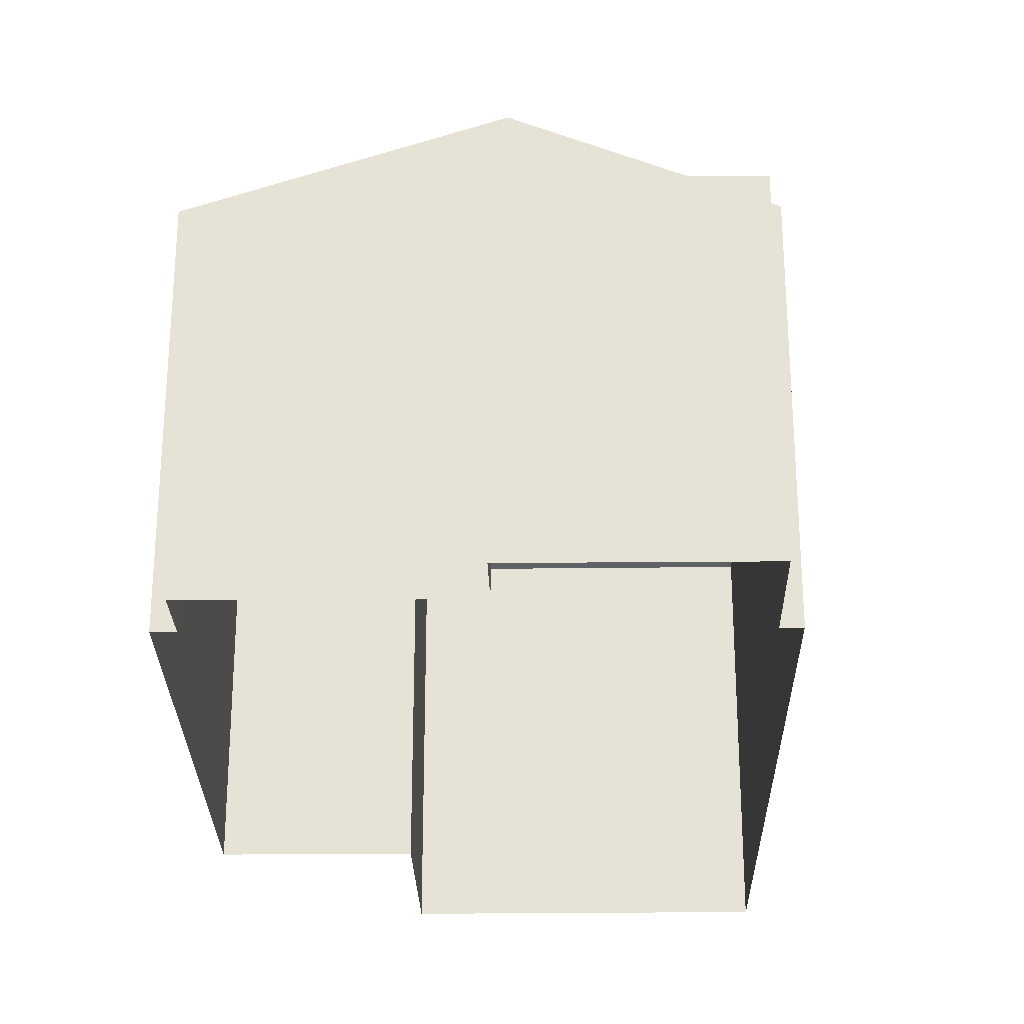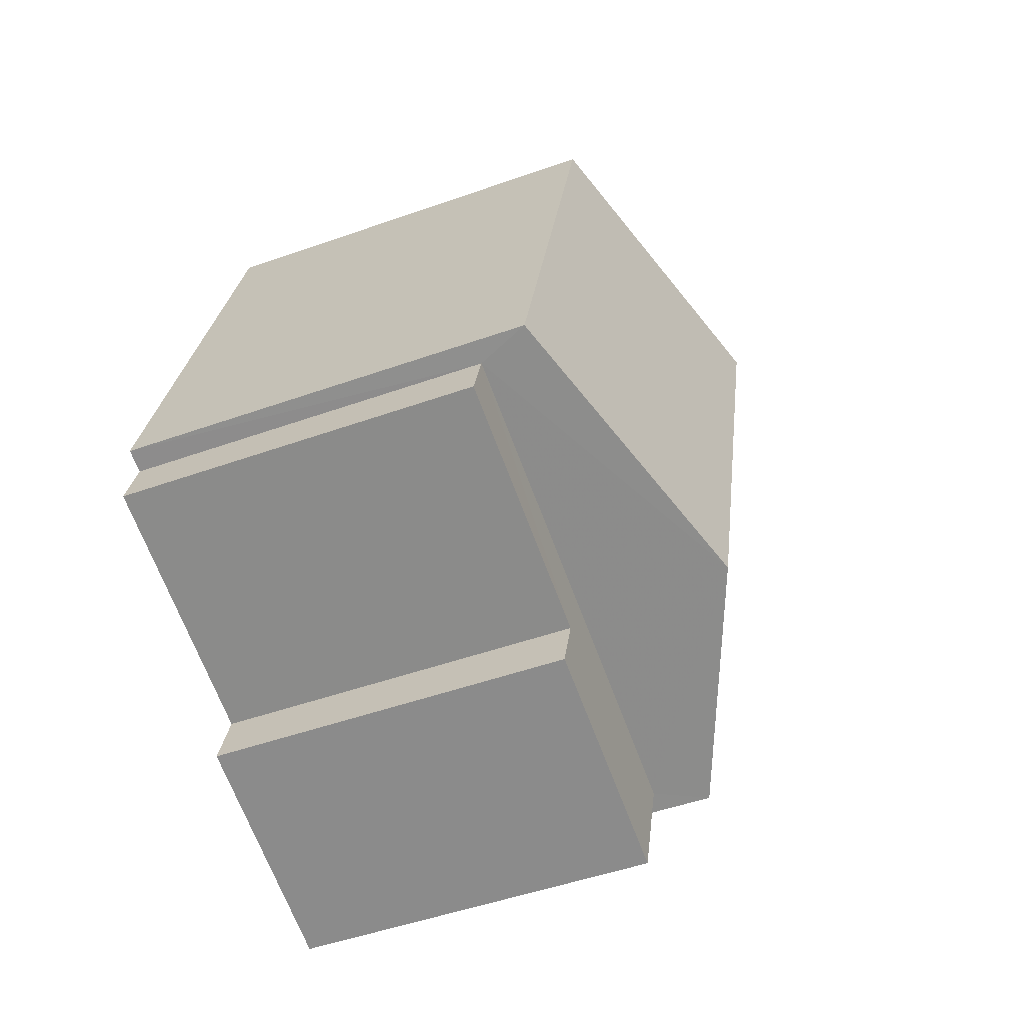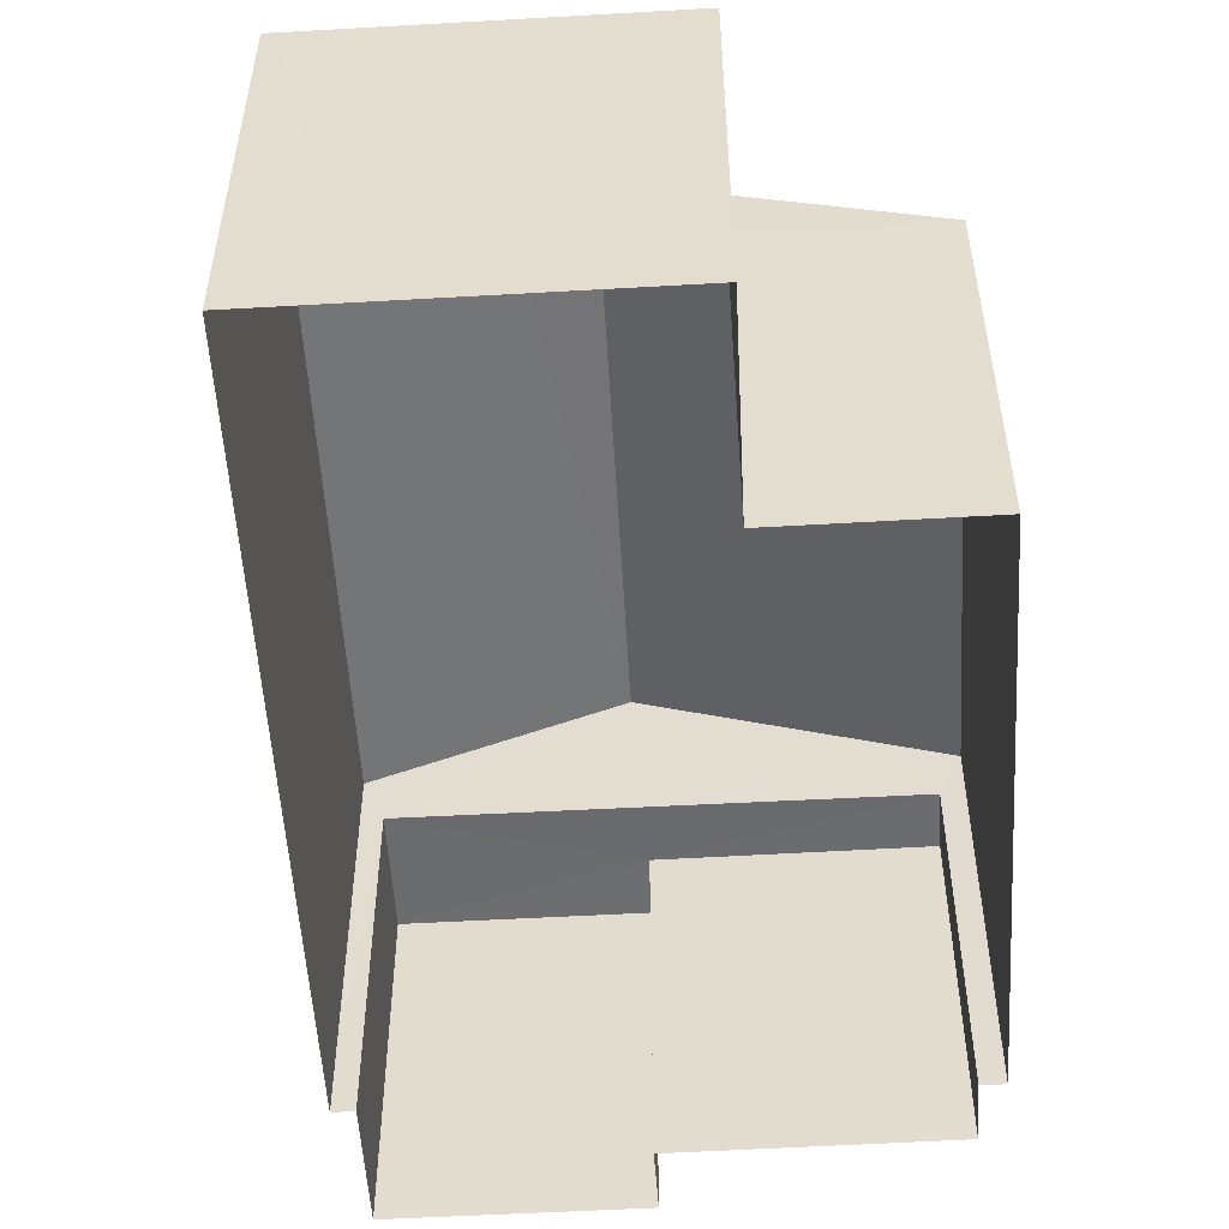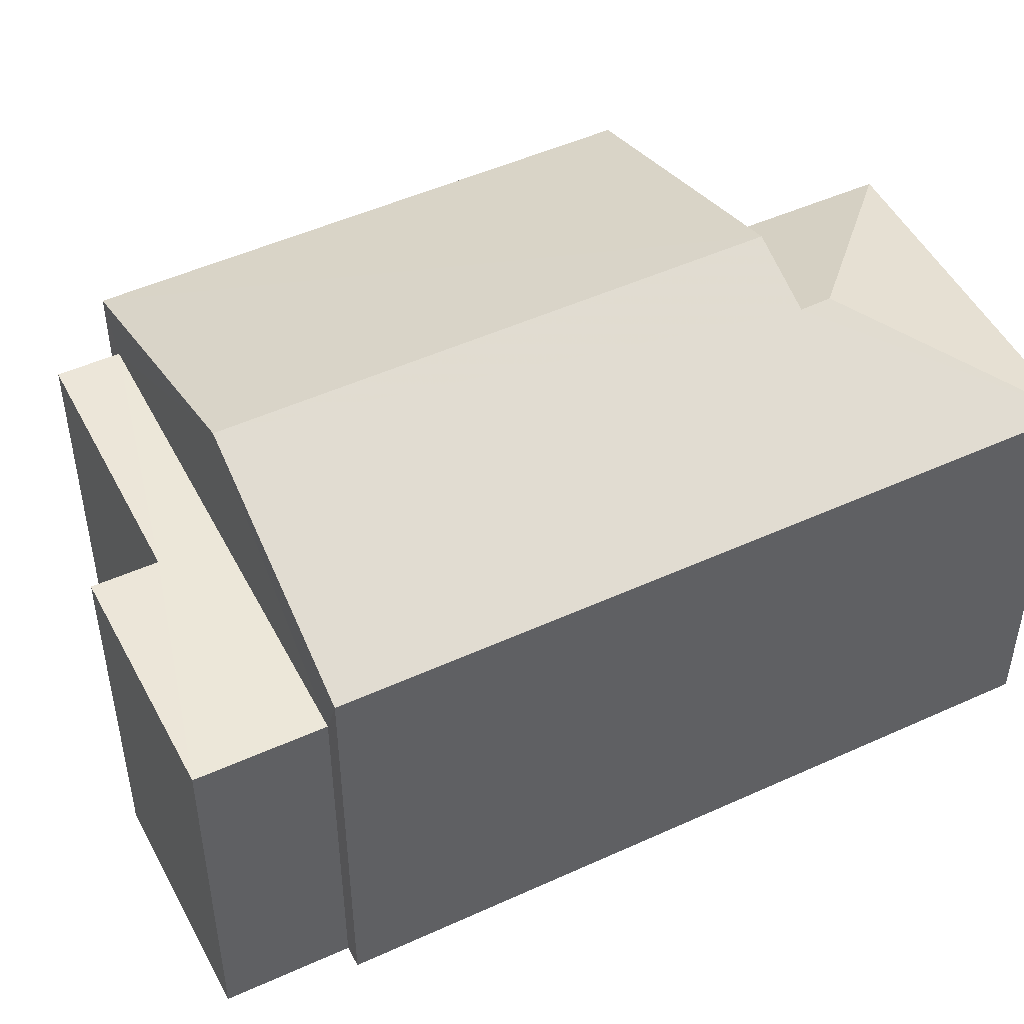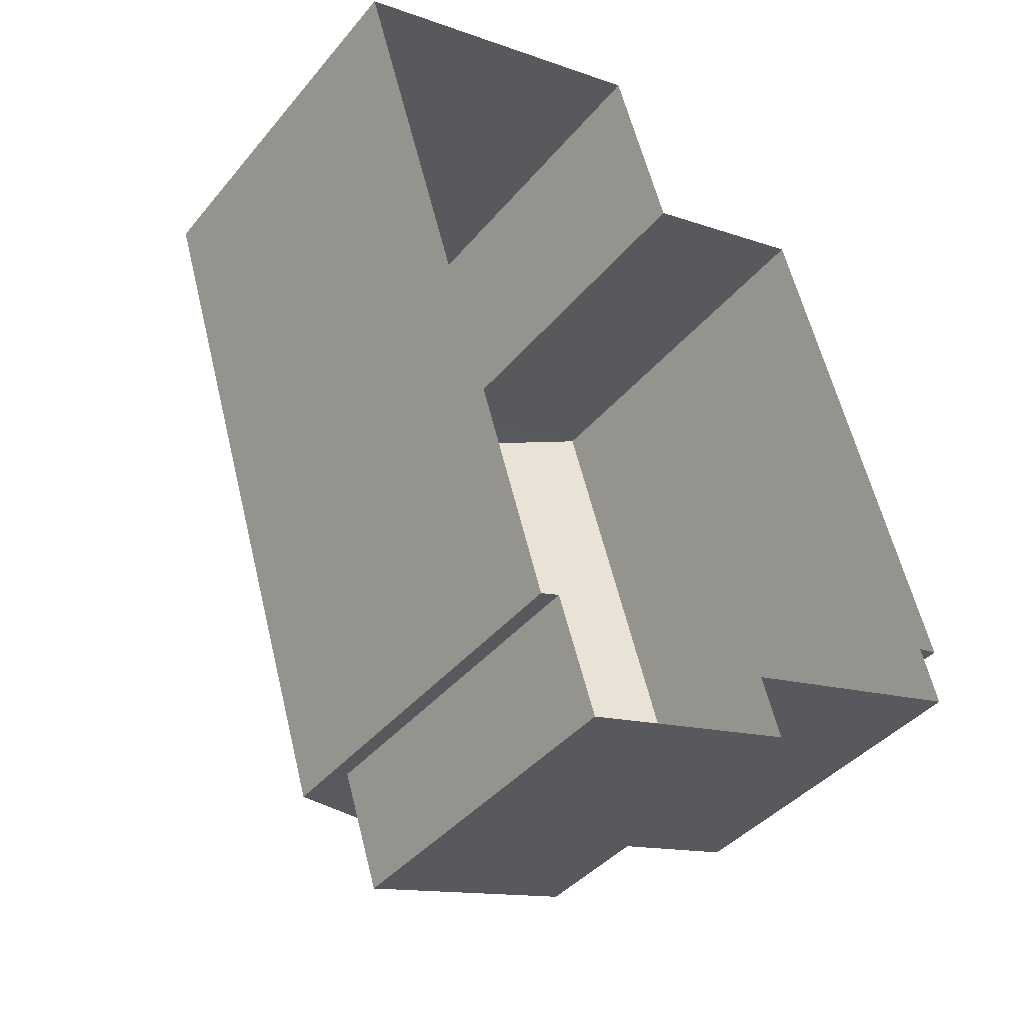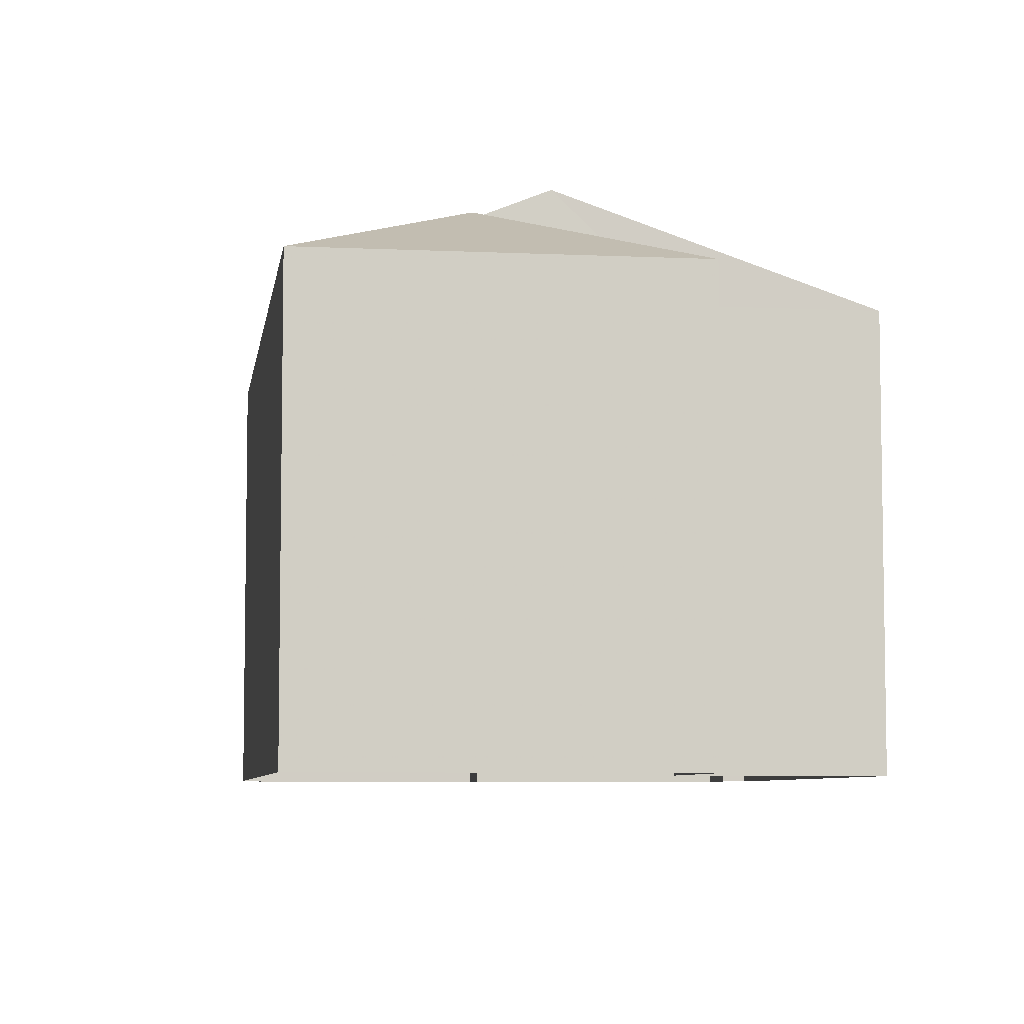
<metadata>
{"format":"obj","ext":"obj","renderer":"f3d","projection":"perspective","resolution":1024,"background":"white","views":[{"elev":-27.0,"azim":-16.0,"up":"+Z"},{"elev":-49.0,"azim":-68.5,"up":"+Y"},{"elev":-53.7,"azim":166.5,"up":"+Z"},{"elev":49.3,"azim":46.3,"up":"+Z"},{"elev":-40.4,"azim":144.4,"up":"+Y"},{"elev":-6.5,"azim":155.1,"up":"+Z"}]}
</metadata>
<code>
v -2.257e+05 -1.274e+05 13.24
v -2.257e+05 -1.274e+05 13.24
v -2.257e+05 -1.274e+05 13.24
v -2.257e+05 -1.274e+05 13.24
v -2.257e+05 -1.274e+05 13.24
v -2.257e+05 -1.274e+05 13.24
v -2.257e+05 -1.274e+05 13.24
v -2.257e+05 -1.274e+05 13.24
v -2.257e+05 -1.274e+05 13.24
v -2.257e+05 -1.274e+05 13.24
v -2.257e+05 -1.274e+05 13.24
v -2.257e+05 -1.274e+05 13.24
v -2.257e+05 -1.274e+05 19.92
v -2.257e+05 -1.274e+05 18.61
v -2.257e+05 -1.274e+05 18.61
v -2.257e+05 -1.274e+05 19.92
v -2.257e+05 -1.274e+05 19.53
v -2.257e+05 -1.274e+05 18.61
v -2.257e+05 -1.274e+05 18.61
v -2.257e+05 -1.274e+05 17.93
v -2.257e+05 -1.274e+05 17.93
v -2.257e+05 -1.274e+05 17.93
v -2.257e+05 -1.274e+05 17.93
v -2.257e+05 -1.274e+05 17.93
v -2.257e+05 -1.274e+05 17.93
v -2.257e+05 -1.274e+05 19.53
v -2.257e+05 -1.274e+05 18.61
v -2.257e+05 -1.274e+05 18.61
f 1 2 3
f 4 1 5
f 6 7 8
f 1 3 6
f 9 10 5
f 11 12 8
f 9 5 12
f 1 6 5
f 12 6 8
f 5 6 12
f 13 14 15
f 16 13 15
f 17 18 19
f 20 21 22
f 21 23 22
f 22 24 25
f 22 23 24
f 26 16 27
f 26 27 18
f 13 16 26
f 26 18 17
f 28 17 19
f 28 26 17
f 14 3 2
f 15 14 2
f 22 5 10
f 20 22 10
f 24 4 25
f 24 1 4
f 21 10 9
f 21 20 10
f 12 11 23
f 24 2 1
f 24 23 16
f 15 2 24
f 11 27 23
f 15 24 16
f 23 27 16
f 6 3 28
f 26 28 13
f 13 28 14
f 28 3 14
f 6 19 7
f 6 28 19
f 12 21 9
f 12 23 21
f 11 18 27
f 11 8 18
f 19 8 7
f 19 18 8
f 22 4 5
f 22 25 4

</code>
